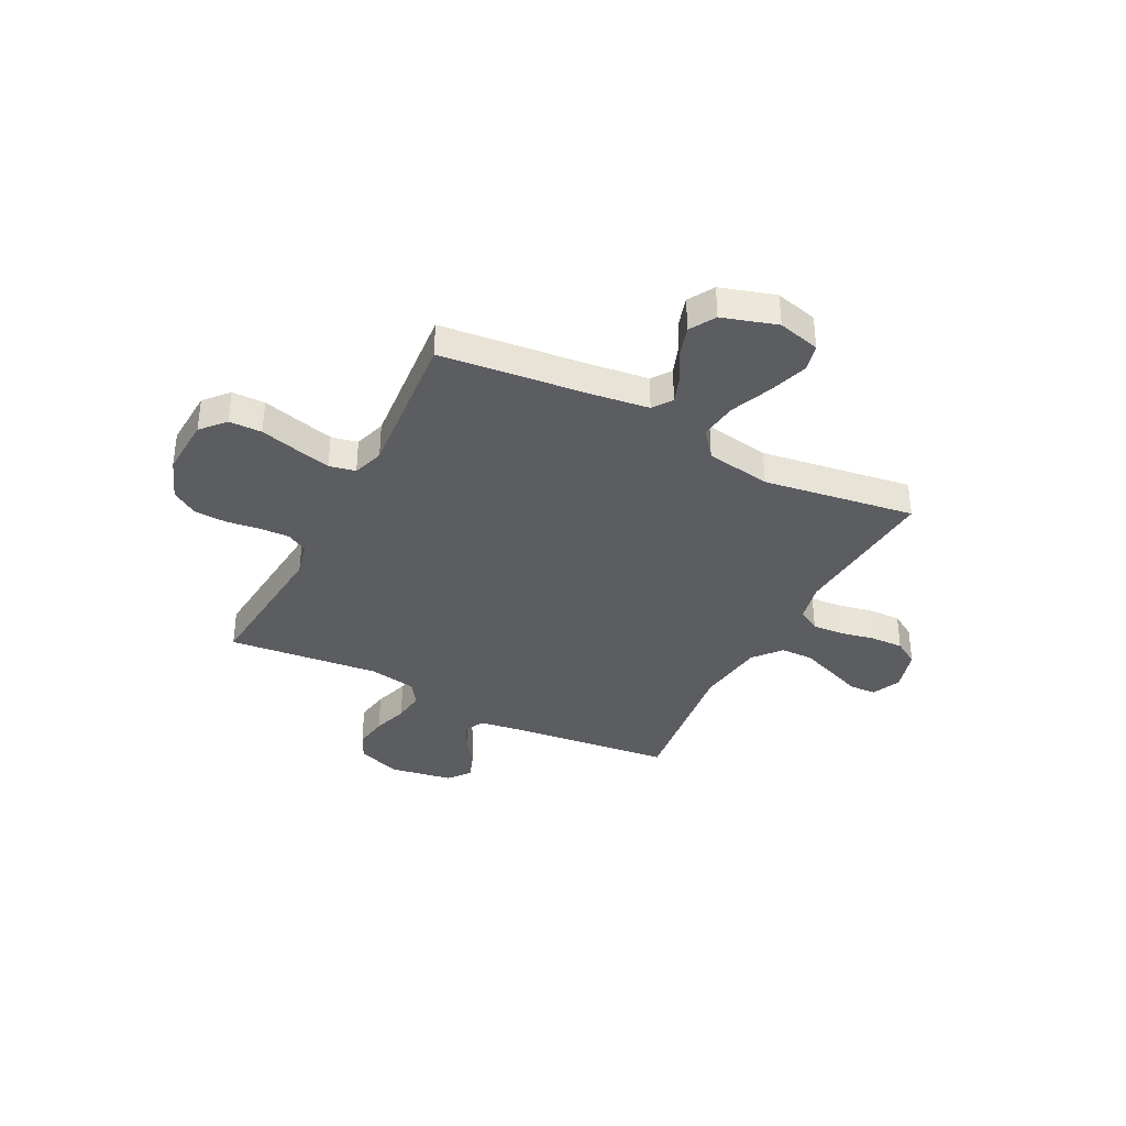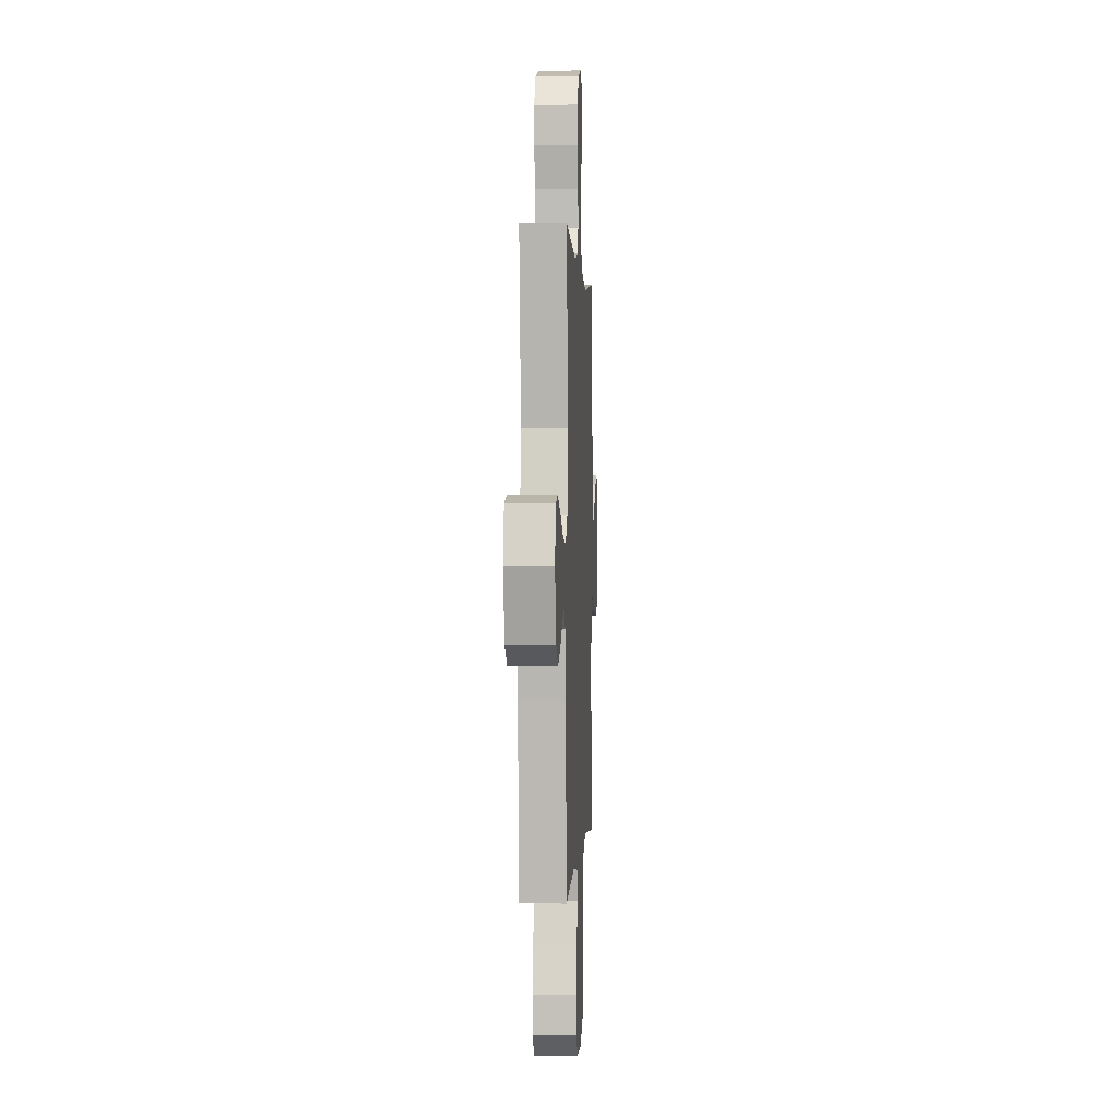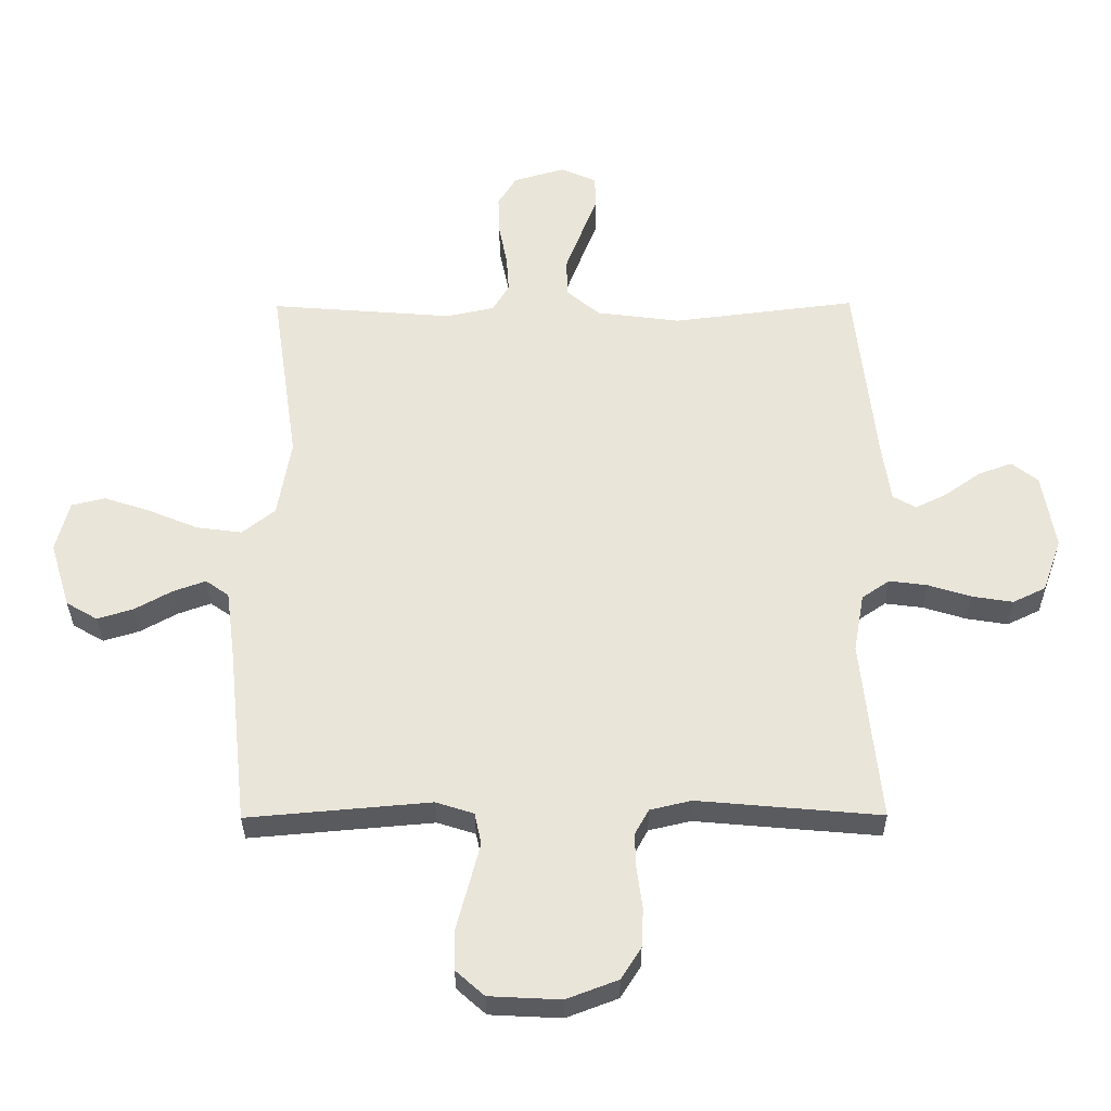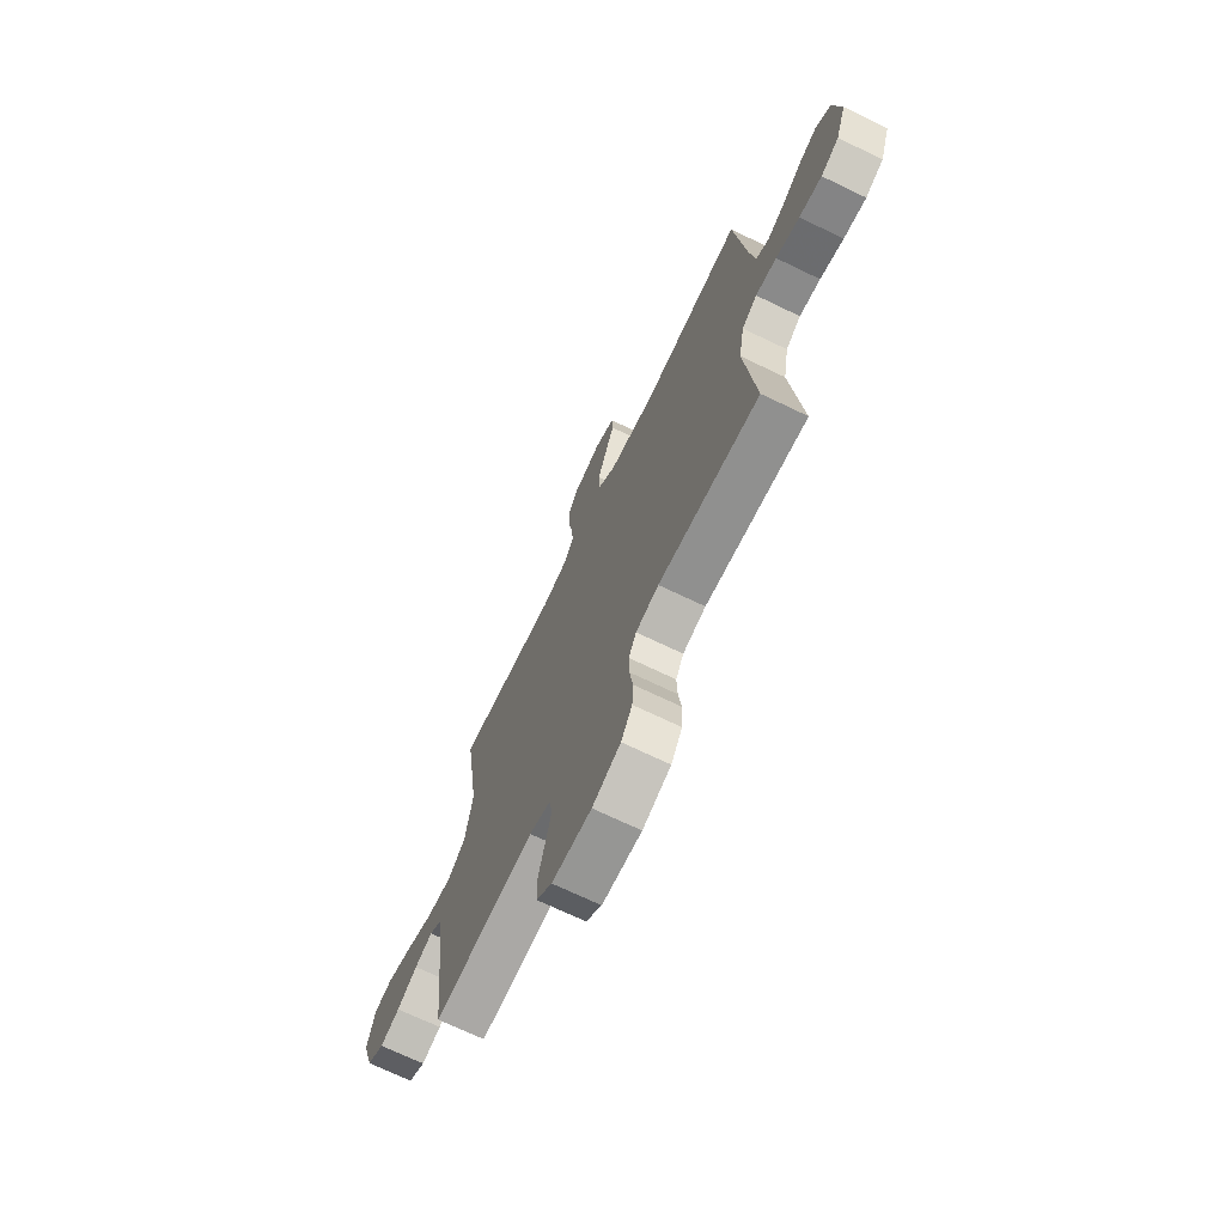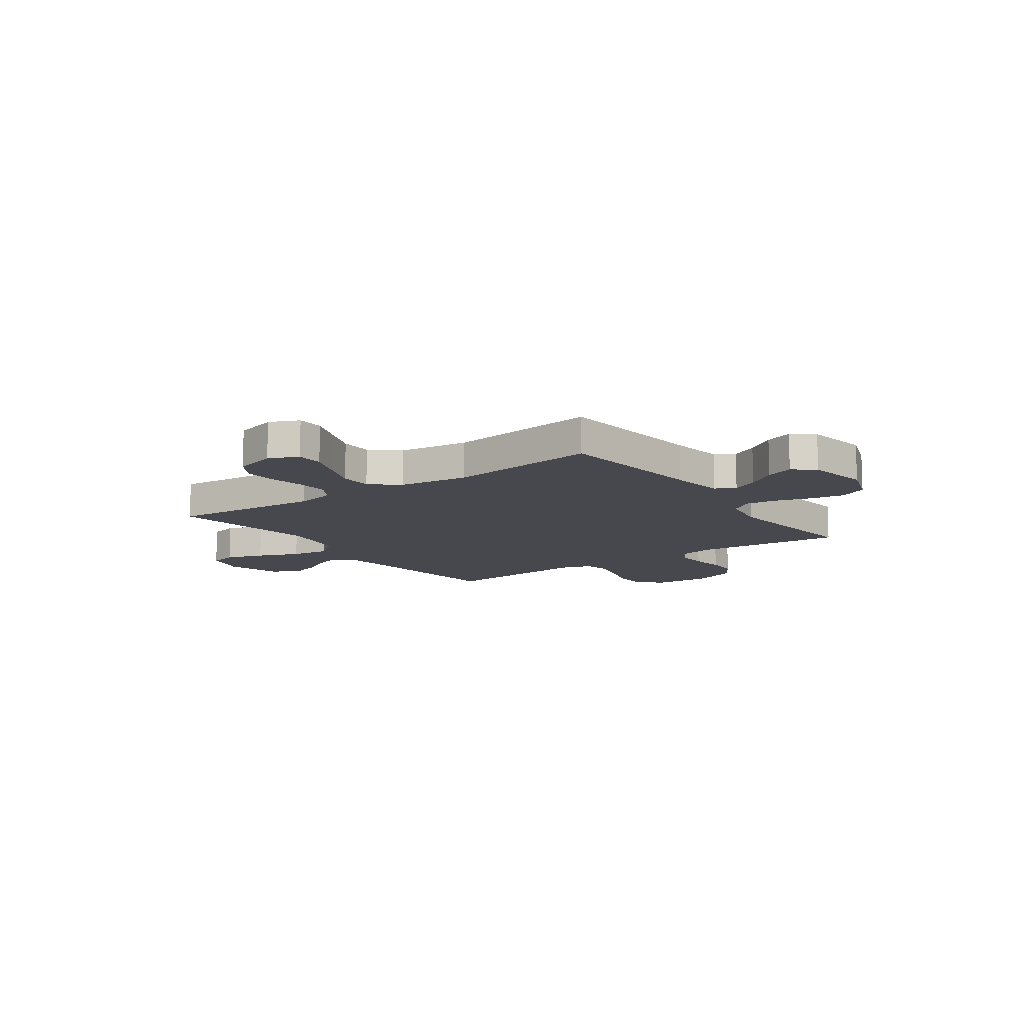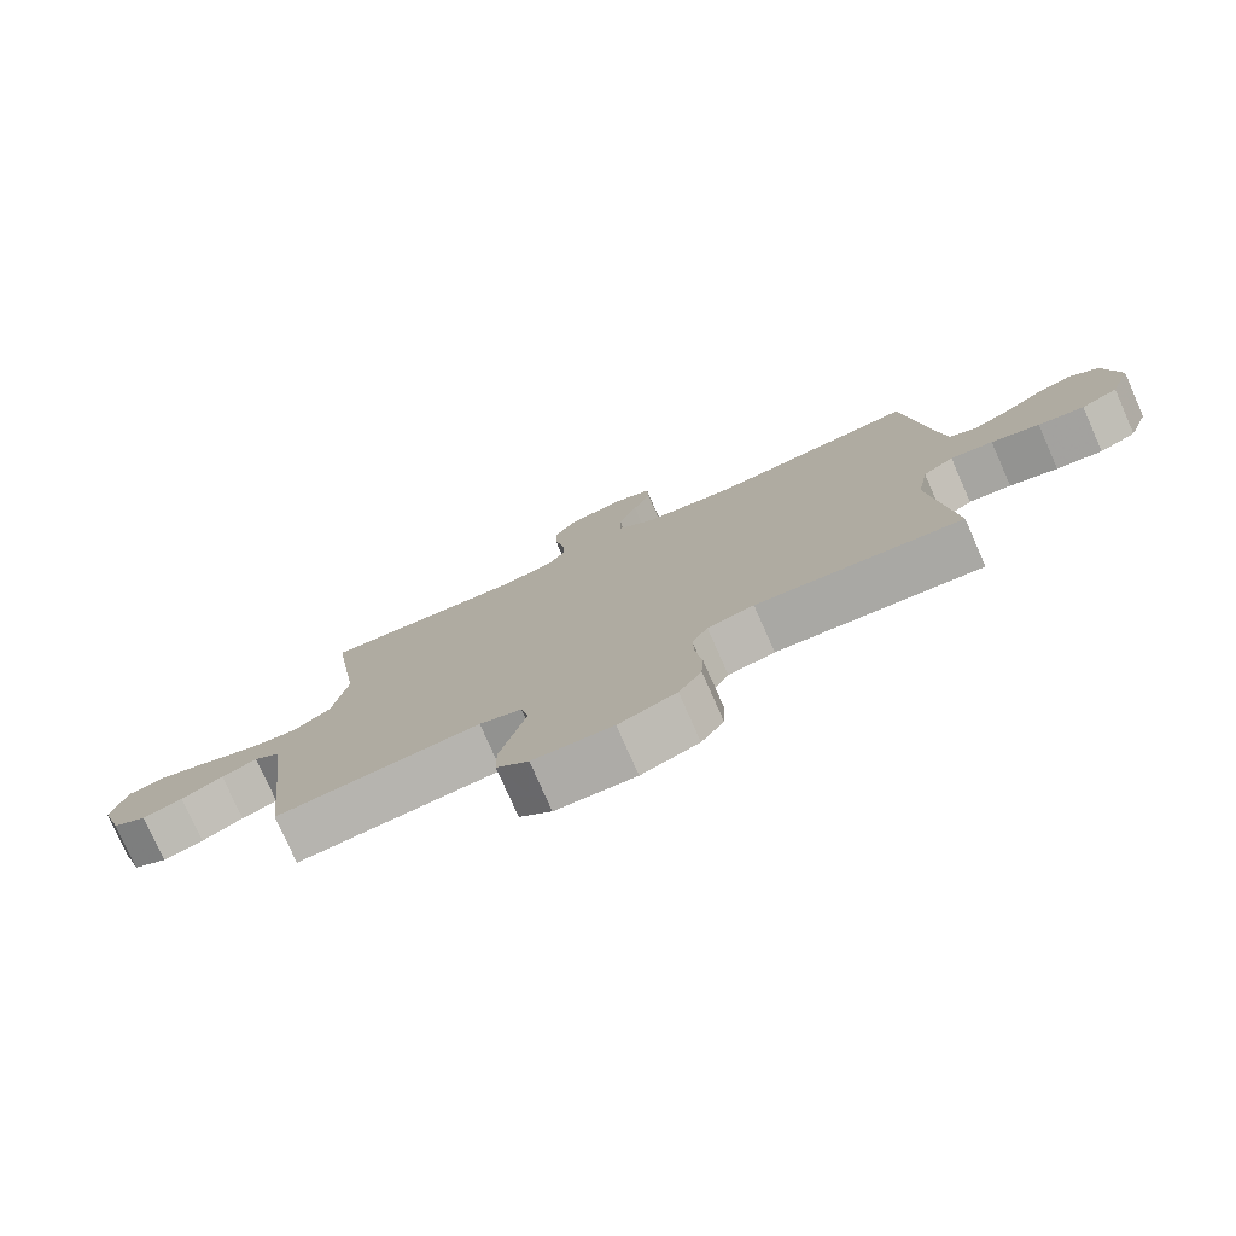
<metadata>
{"format":"obj","ext":"obj","renderer":"f3d","projection":"perspective","resolution":1024,"background":"white","views":[{"elev":-36.3,"azim":-117.1,"up":"+Y"},{"elev":0.5,"azim":-87.2,"up":"+Z"},{"elev":-32.6,"azim":0.5,"up":"+Z"},{"elev":-70.5,"azim":64.3,"up":"+Z"},{"elev":-11.7,"azim":35.5,"up":"+Y"},{"elev":-78.0,"azim":23.9,"up":"+Z"}]}
</metadata>
<code>
v -0.5 0.07 0.5
v -0.2 0.07 0.476
v -0.122 0.07 0.493
v -0.095 0.07 0.538
v -0.099 0.07 0.6
v -0.113 0.07 0.669
v -0.115 0.07 0.734
v -0.084 0.07 0.784
v 0 0.07 0.808
v 0.058 0.07 0.782
v 0.06 0.07 0.729
v 0.034 0.07 0.662
v 0.007 0.07 0.591
v 0.008 0.07 0.527
v 0.063 0.07 0.481
v 0.2 0.07 0.463
v 0.5 0.07 0.5
v 0.533 0.07 0.2
v 0.548 0.07 0.093
v 0.586 0.07 0.071
v 0.638 0.07 0.097
v 0.696 0.07 0.138
v 0.751 0.07 0.158
v 0.794 0.07 0.124
v 0.815 0.07 0
v 0.784 0.07 -0.088
v 0.73 0.07 -0.114
v 0.663 0.07 -0.103
v 0.593 0.07 -0.081
v 0.531 0.07 -0.073
v 0.486 0.07 -0.104
v 0.469 0.07 -0.2
v 0.5 0.07 -0.5
v 0.2 0.07 -0.473
v 0.132 0.07 -0.489
v 0.109 0.07 -0.531
v 0.111 0.07 -0.59
v 0.12 0.07 -0.656
v 0.117 0.07 -0.72
v 0.084 0.07 -0.772
v 0 0.07 -0.804
v -0.117 0.07 -0.798
v -0.164 0.07 -0.756
v -0.165 0.07 -0.691
v -0.145 0.07 -0.616
v -0.127 0.07 -0.546
v -0.138 0.07 -0.494
v -0.2 0.07 -0.474
v -0.5 0.07 -0.5
v -0.532 0.07 -0.2
v -0.546 0.07 -0.094
v -0.584 0.07 -0.067
v -0.637 0.07 -0.086
v -0.698 0.07 -0.12
v -0.757 0.07 -0.138
v -0.808 0.07 -0.108
v -0.841 0.07 0
v -0.819 0.07 0.084
v -0.764 0.07 0.097
v -0.689 0.07 0.072
v -0.607 0.07 0.038
v -0.532 0.07 0.028
v -0.478 0.07 0.071
v -0.456 0.07 0.2
v -0.5 0 0.5
v -0.2 0 0.476
v -0.122 0 0.493
v -0.095 0 0.538
v -0.099 0 0.6
v -0.113 0 0.669
v -0.115 0 0.734
v -0.084 0 0.784
v 0 0 0.808
v 0.058 0 0.782
v 0.06 0 0.729
v 0.034 0 0.662
v 0.007 0 0.591
v 0.008 0 0.527
v 0.063 0 0.481
v 0.2 0 0.463
v 0.5 0 0.5
v 0.533 0 0.2
v 0.548 0 0.093
v 0.586 0 0.071
v 0.638 0 0.097
v 0.696 0 0.138
v 0.751 0 0.158
v 0.794 0 0.124
v 0.815 0 0
v 0.784 0 -0.088
v 0.73 0 -0.114
v 0.663 0 -0.103
v 0.593 0 -0.081
v 0.531 0 -0.073
v 0.486 0 -0.104
v 0.469 0 -0.2
v 0.5 0 -0.5
v 0.2 0 -0.473
v 0.132 0 -0.489
v 0.109 0 -0.531
v 0.111 0 -0.59
v 0.12 0 -0.656
v 0.117 0 -0.72
v 0.084 0 -0.772
v 0 0 -0.804
v -0.117 0 -0.798
v -0.164 0 -0.756
v -0.165 0 -0.691
v -0.145 0 -0.616
v -0.127 0 -0.546
v -0.138 0 -0.494
v -0.2 0 -0.474
v -0.5 0 -0.5
v -0.532 0 -0.2
v -0.546 0 -0.094
v -0.584 0 -0.067
v -0.637 0 -0.086
v -0.698 0 -0.12
v -0.757 0 -0.138
v -0.808 0 -0.108
v -0.841 0 0
v -0.819 0 0.084
v -0.764 0 0.097
v -0.689 0 0.072
v -0.607 0 0.038
v -0.532 0 0.028
v -0.478 0 0.071
v -0.456 0 0.2
f 58 59 60 61
f 56 57 58 61
f 56 61 62
f 53 54 55 56
f 52 53 56 62
f 51 52 62 63
f 48 49 50
f 47 48 50 51
f 42 43 44 45
f 42 45 46
f 41 42 46
f 40 41 46 47
f 37 38 39 40
f 36 37 40 47
f 32 33 34
f 31 32 34 35
f 26 27 28 29
f 26 29 30
f 25 26 30
f 24 25 30
f 21 22 23 24
f 20 21 24 30
f 19 20 30 31
f 16 17 18
f 15 16 18 19
f 9 10 11 12
f 9 12 13
f 8 9 13 14
f 5 6 7 8
f 4 5 8 14
f 64 1 2
f 63 64 2 3
f 35 36 47 51
f 35 51 63 3
f 15 19 31 35
f 14 15 35
f 3 4 14 35
f 125 124 123 122
f 125 122 121 120
f 126 125 120
f 120 119 118 117
f 126 120 117 116
f 127 126 116 115
f 114 113 112
f 115 114 112 111
f 109 108 107 106
f 110 109 106
f 110 106 105
f 111 110 105 104
f 104 103 102 101
f 111 104 101 100
f 98 97 96
f 99 98 96 95
f 93 92 91 90
f 94 93 90
f 94 90 89
f 94 89 88
f 88 87 86 85
f 94 88 85 84
f 95 94 84 83
f 82 81 80
f 83 82 80 79
f 76 75 74 73
f 77 76 73
f 78 77 73 72
f 72 71 70 69
f 78 72 69 68
f 66 65 128
f 67 66 128 127
f 115 111 100 99
f 67 127 115 99
f 99 95 83 79
f 99 79 78
f 99 78 68 67
f 1 65 66 2
f 2 66 67 3
f 3 67 68 4
f 4 68 69 5
f 5 69 70 6
f 6 70 71 7
f 7 71 72 8
f 8 72 73 9
f 9 73 74 10
f 10 74 75 11
f 11 75 76 12
f 12 76 77 13
f 13 77 78 14
f 14 78 79 15
f 15 79 80 16
f 16 80 81 17
f 17 81 82 18
f 18 82 83 19
f 19 83 84 20
f 20 84 85 21
f 21 85 86 22
f 22 86 87 23
f 23 87 88 24
f 24 88 89 25
f 25 89 90 26
f 26 90 91 27
f 27 91 92 28
f 28 92 93 29
f 29 93 94 30
f 30 94 95 31
f 31 95 96 32
f 32 96 97 33
f 33 97 98 34
f 34 98 99 35
f 35 99 100 36
f 36 100 101 37
f 37 101 102 38
f 38 102 103 39
f 39 103 104 40
f 40 104 105 41
f 41 105 106 42
f 42 106 107 43
f 43 107 108 44
f 44 108 109 45
f 45 109 110 46
f 46 110 111 47
f 47 111 112 48
f 48 112 113 49
f 49 113 114 50
f 50 114 115 51
f 51 115 116 52
f 52 116 117 53
f 53 117 118 54
f 54 118 119 55
f 55 119 120 56
f 56 120 121 57
f 57 121 122 58
f 58 122 123 59
f 59 123 124 60
f 60 124 125 61
f 61 125 126 62
f 62 126 127 63
f 63 127 128 64
f 64 128 65 1

</code>
